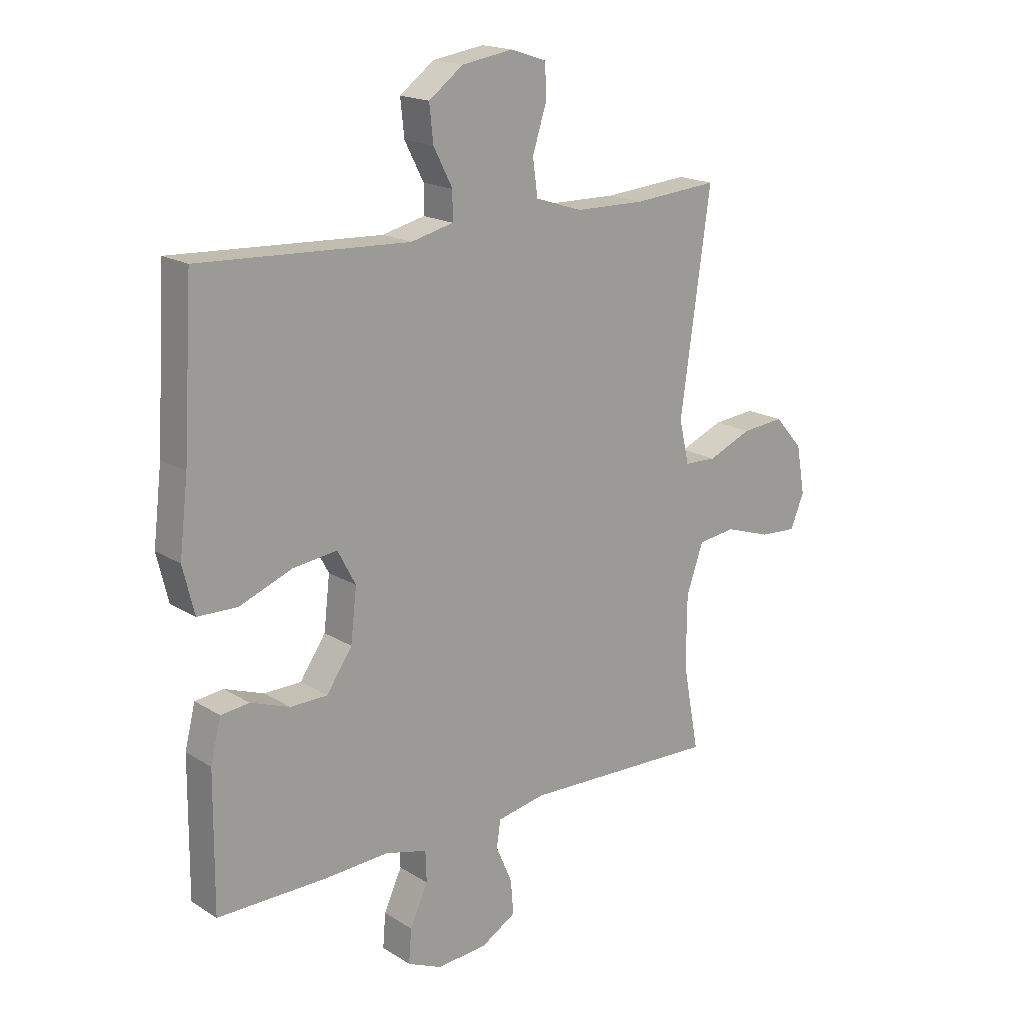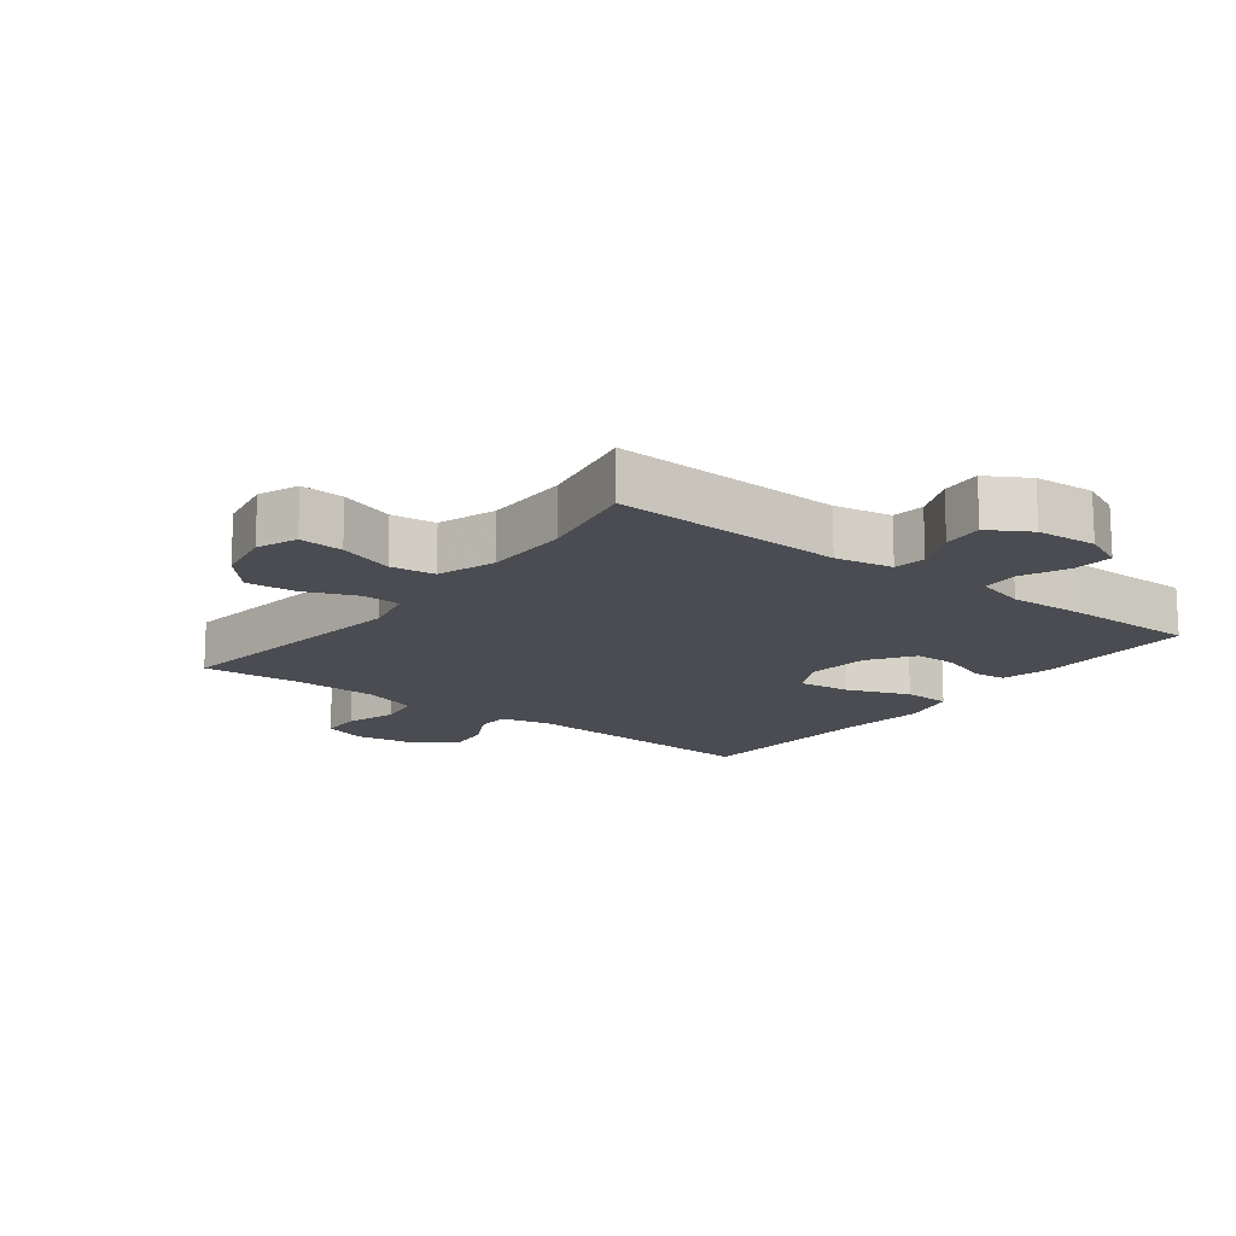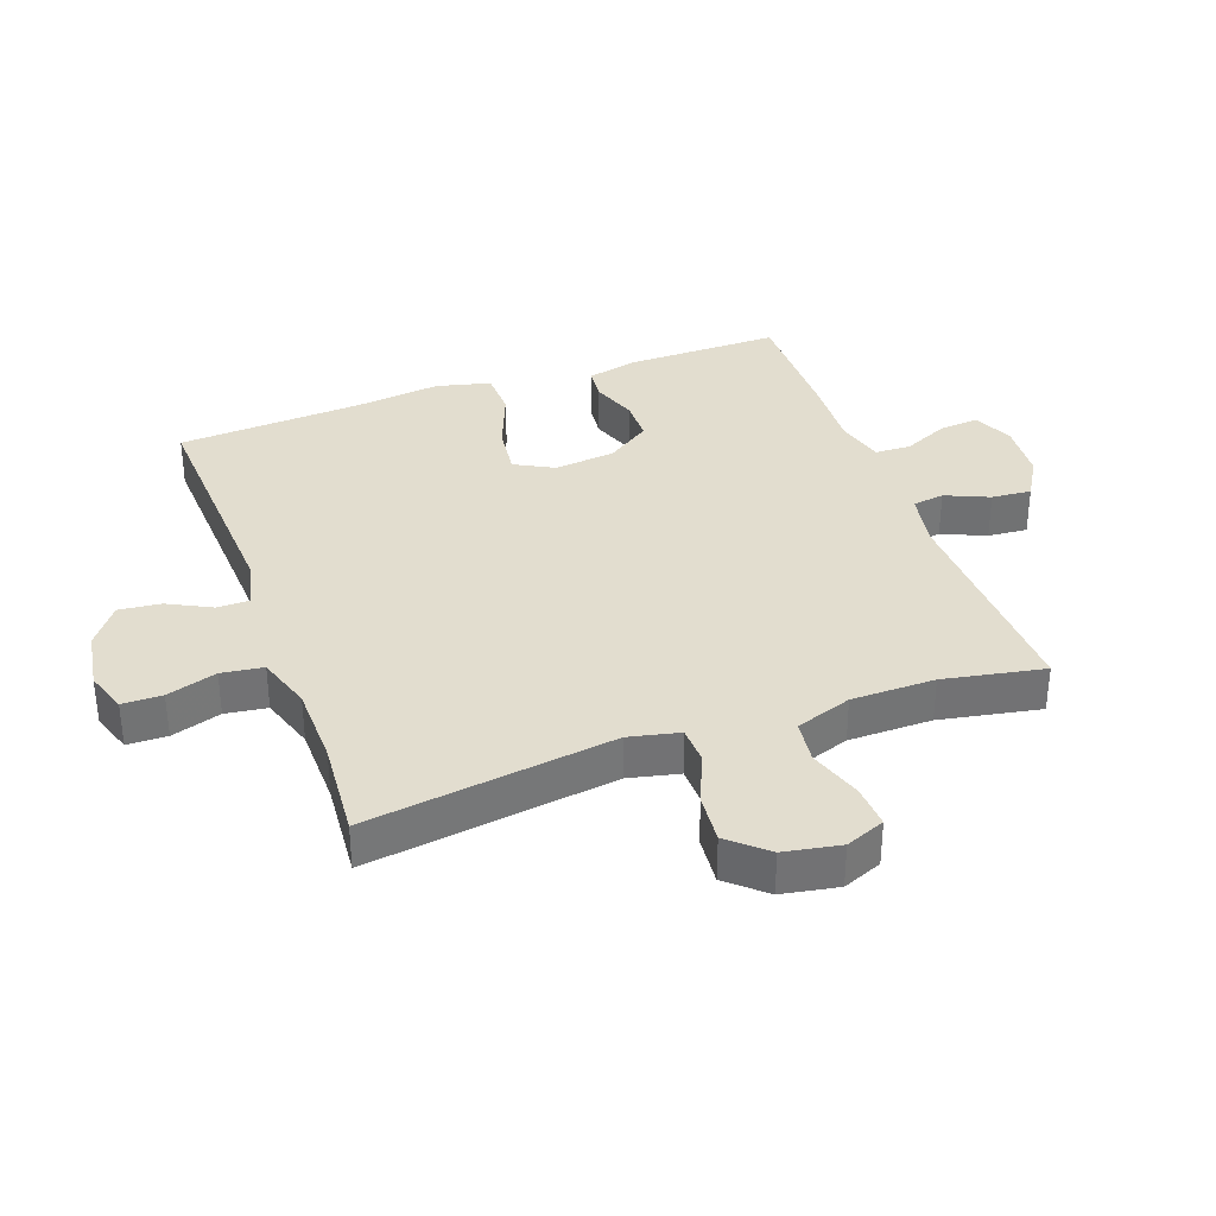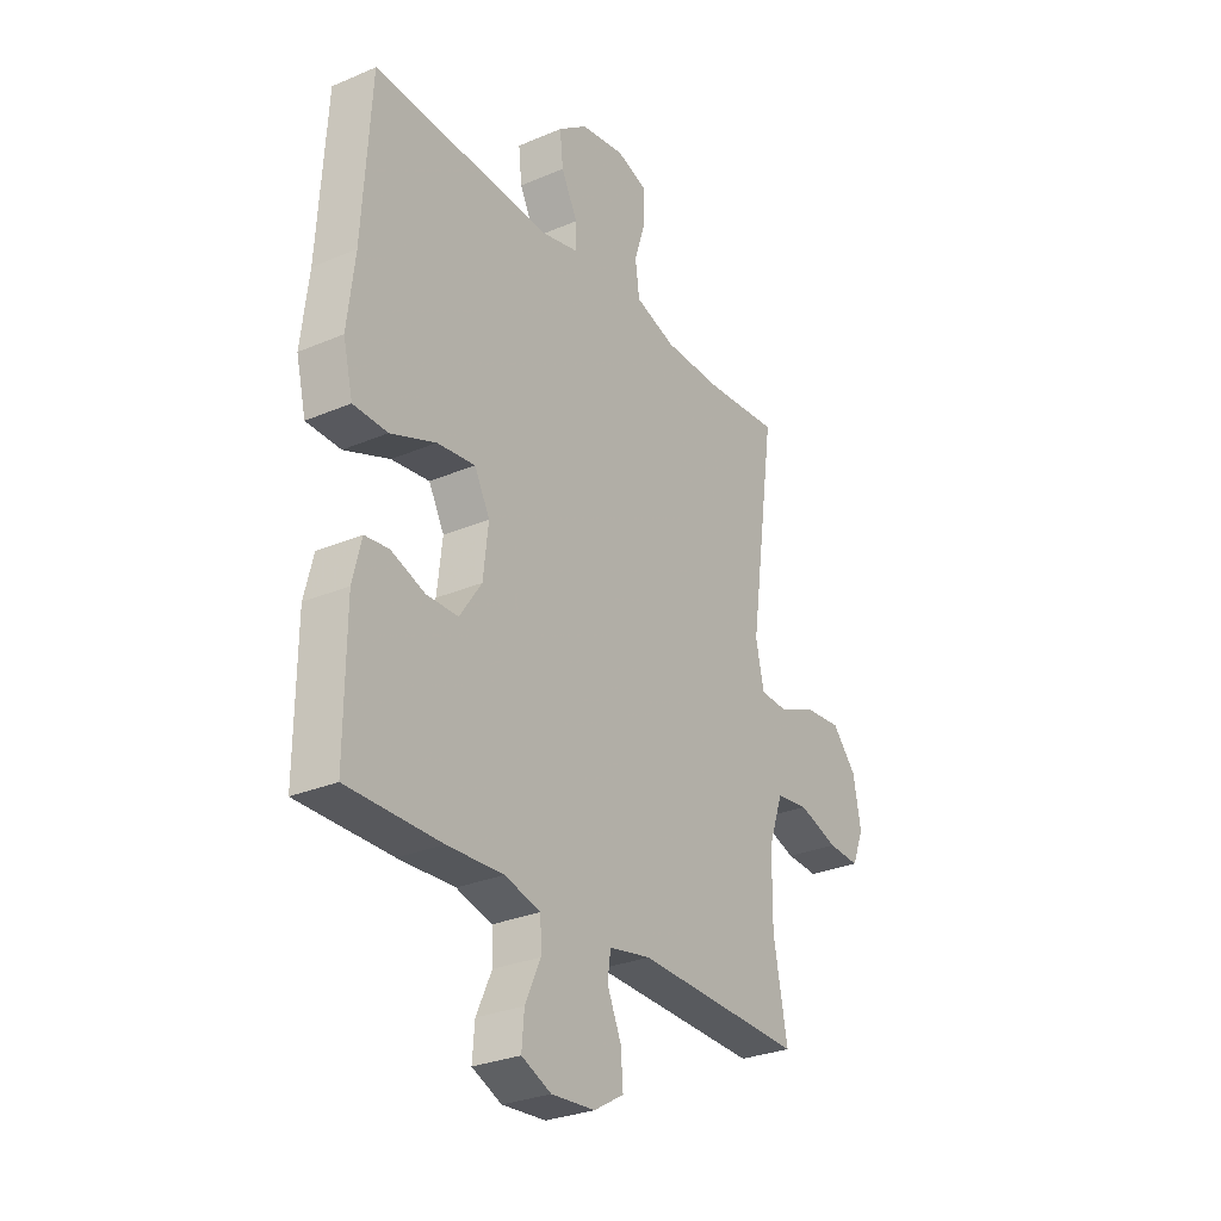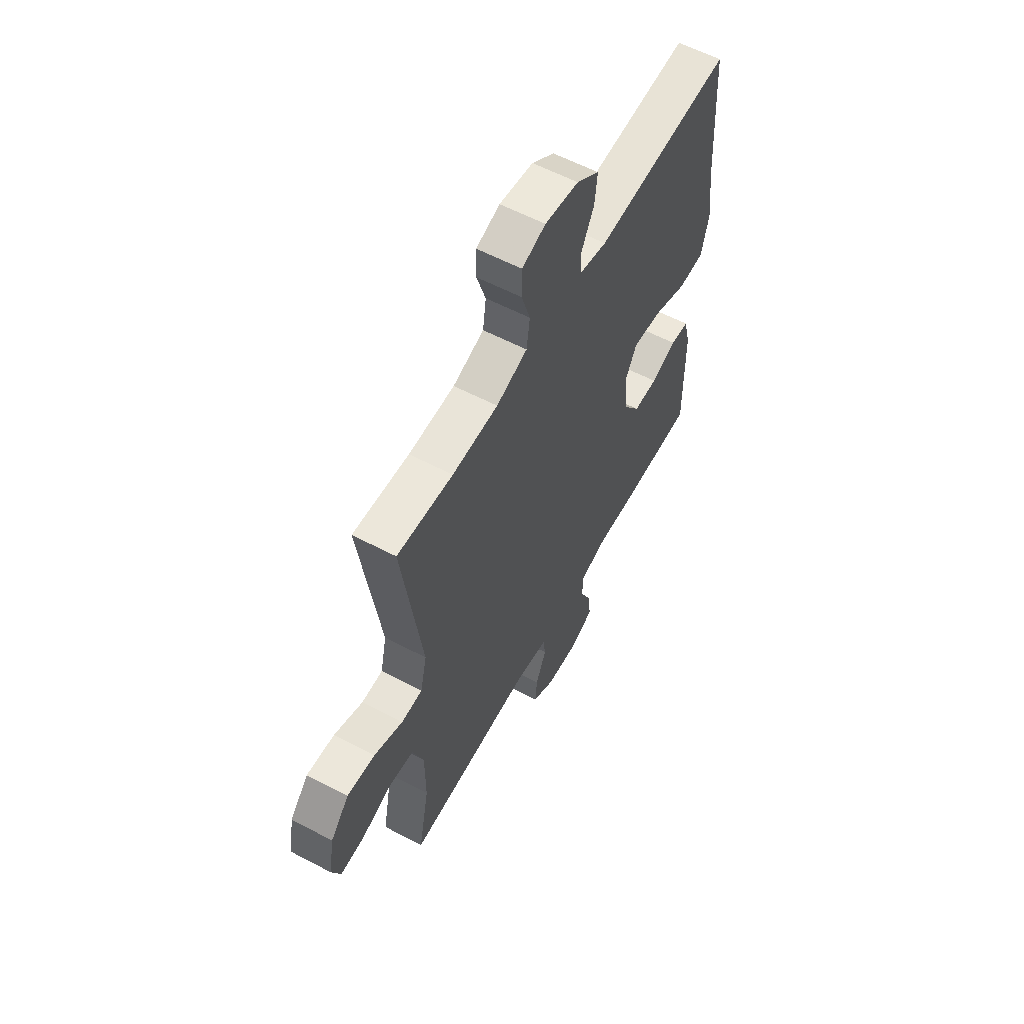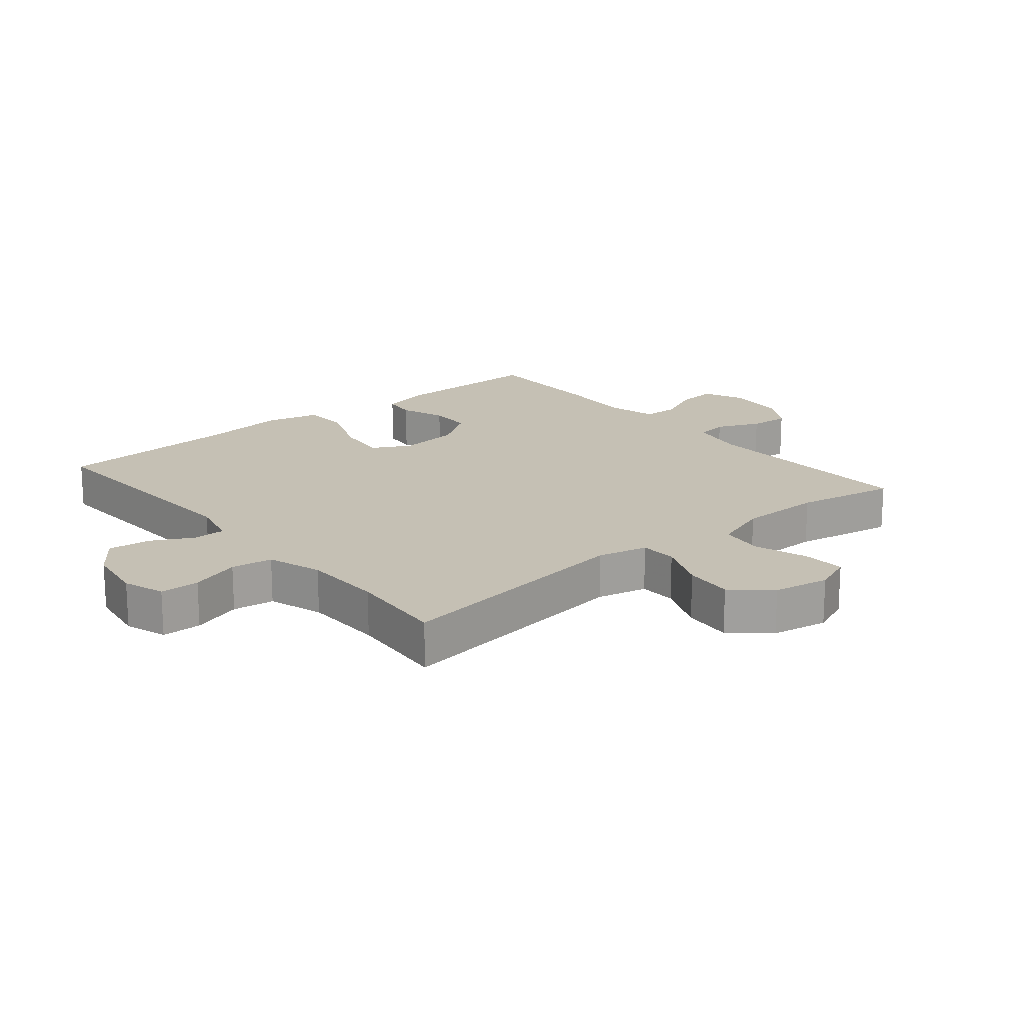
<metadata>
{"format":"obj","ext":"obj","renderer":"f3d","projection":"perspective","resolution":1024,"background":"white","views":[{"elev":17.9,"azim":-39.8,"up":"+Z"},{"elev":-15.4,"azim":142.5,"up":"+Y"},{"elev":34.8,"azim":70.1,"up":"+Y"},{"elev":-28.9,"azim":-57.5,"up":"+Z"},{"elev":59.3,"azim":118.4,"up":"+Z"},{"elev":18.3,"azim":50.2,"up":"+Y"}]}
</metadata>
<code>
v 0.5 0.07 0.5
v 0.445 0.07 0.108
v 0.463 0.07 0.028
v 0.522 0.07 0.026
v 0.603 0.07 0.06
v 0.681 0.07 0.067
v 0.733 0.07 0.008
v 0.749 0.07 -0.081
v 0.724 0.07 -0.143
v 0.656 0.07 -0.139
v 0.571 0.07 -0.111
v 0.502 0.07 -0.12
v 0.471 0.07 -0.209
v 0.47 0.07 -0.341
v 0.5 0.07 -0.5
v 0.142 0.07 -0.488
v 0.053 0.07 -0.505
v 0.046 0.07 -0.555
v 0.076 0.07 -0.624
v 0.081 0.07 -0.687
v 0.017 0.07 -0.725
v -0.076 0.07 -0.732
v -0.139 0.07 -0.704
v -0.134 0.07 -0.642
v -0.101 0.07 -0.57
v -0.103 0.07 -0.513
v -0.18 0.07 -0.493
v -0.3 0.07 -0.499
v -0.5 0.07 -0.5
v -0.498 0.07 -0.253
v -0.479 0.07 -0.176
v -0.427 0.07 -0.17
v -0.355 0.07 -0.196
v -0.287 0.07 -0.195
v -0.24 0.07 -0.126
v -0.229 0.07 -0.03
v -0.262 0.07 0.032
v -0.343 0.07 0.022
v -0.44 0.07 -0.016
v -0.513 0.07 -0.014
v -0.534 0.07 0.072
v -0.518 0.07 0.206
v -0.5 0.07 0.5
v -0.115 0.07 0.481
v -0.037 0.07 0.5
v -0.037 0.07 0.551
v -0.072 0.07 0.619
v -0.079 0.07 0.685
v -0.016 0.07 0.732
v 0.078 0.07 0.747
v 0.144 0.07 0.725
v 0.145 0.07 0.662
v 0.12 0.07 0.583
v 0.129 0.07 0.517
v 0.216 0.07 0.489
v 0.344 0.07 0.487
v 0.5 0 0.5
v 0.445 0 0.108
v 0.463 0 0.028
v 0.522 0 0.026
v 0.603 0 0.06
v 0.681 0 0.067
v 0.733 0 0.008
v 0.749 0 -0.081
v 0.724 0 -0.143
v 0.656 0 -0.139
v 0.571 0 -0.111
v 0.502 0 -0.12
v 0.471 0 -0.209
v 0.47 0 -0.341
v 0.5 0 -0.5
v 0.142 0 -0.488
v 0.053 0 -0.505
v 0.046 0 -0.555
v 0.076 0 -0.624
v 0.081 0 -0.687
v 0.017 0 -0.725
v -0.076 0 -0.732
v -0.139 0 -0.704
v -0.134 0 -0.642
v -0.101 0 -0.57
v -0.103 0 -0.513
v -0.18 0 -0.493
v -0.3 0 -0.499
v -0.5 0 -0.5
v -0.498 0 -0.253
v -0.479 0 -0.176
v -0.427 0 -0.17
v -0.355 0 -0.196
v -0.287 0 -0.195
v -0.24 0 -0.126
v -0.229 0 -0.03
v -0.262 0 0.032
v -0.343 0 0.022
v -0.44 0 -0.016
v -0.513 0 -0.014
v -0.534 0 0.072
v -0.518 0 0.206
v -0.5 0 0.5
v -0.115 0 0.481
v -0.037 0 0.5
v -0.037 0 0.551
v -0.072 0 0.619
v -0.079 0 0.685
v -0.016 0 0.732
v 0.078 0 0.747
v 0.144 0 0.725
v 0.145 0 0.662
v 0.12 0 0.583
v 0.129 0 0.517
v 0.216 0 0.489
v 0.344 0 0.487
f 50 51 52 53
f 50 53 54
f 49 50 54
f 46 47 48 49
f 45 46 49 54
f 44 45 54 55
f 42 43 44
f 38 39 40 41
f 37 38 41 42
f 30 31 32 33
f 30 33 34
f 27 28 29 30
f 26 27 30 34
f 22 23 24 25
f 22 25 26
f 21 22 26
f 18 19 20 21
f 17 18 21 26
f 16 17 26 34
f 14 15 16 34
f 8 9 10 11
f 8 11 12
f 7 8 12
f 4 5 6 7
f 3 4 7 12
f 56 1 2
f 56 2 3
f 55 56 3
f 37 42 44 55
f 36 37 55 3
f 35 36 3 12
f 13 14 34 35
f 12 13 35
f 109 108 107 106
f 110 109 106
f 110 106 105
f 105 104 103 102
f 110 105 102 101
f 111 110 101 100
f 100 99 98
f 97 96 95 94
f 98 97 94 93
f 89 88 87 86
f 90 89 86
f 86 85 84 83
f 90 86 83 82
f 81 80 79 78
f 82 81 78
f 82 78 77
f 77 76 75 74
f 82 77 74 73
f 90 82 73 72
f 90 72 71 70
f 67 66 65 64
f 68 67 64
f 68 64 63
f 63 62 61 60
f 68 63 60 59
f 58 57 112
f 59 58 112
f 59 112 111
f 111 100 98 93
f 59 111 93 92
f 68 59 92 91
f 91 90 70 69
f 91 69 68
f 1 57 58 2
f 2 58 59 3
f 3 59 60 4
f 4 60 61 5
f 5 61 62 6
f 6 62 63 7
f 7 63 64 8
f 8 64 65 9
f 9 65 66 10
f 10 66 67 11
f 11 67 68 12
f 12 68 69 13
f 13 69 70 14
f 14 70 71 15
f 15 71 72 16
f 16 72 73 17
f 17 73 74 18
f 18 74 75 19
f 19 75 76 20
f 20 76 77 21
f 21 77 78 22
f 22 78 79 23
f 23 79 80 24
f 24 80 81 25
f 25 81 82 26
f 26 82 83 27
f 27 83 84 28
f 28 84 85 29
f 29 85 86 30
f 30 86 87 31
f 31 87 88 32
f 32 88 89 33
f 33 89 90 34
f 34 90 91 35
f 35 91 92 36
f 36 92 93 37
f 37 93 94 38
f 38 94 95 39
f 39 95 96 40
f 40 96 97 41
f 41 97 98 42
f 42 98 99 43
f 43 99 100 44
f 44 100 101 45
f 45 101 102 46
f 46 102 103 47
f 47 103 104 48
f 48 104 105 49
f 49 105 106 50
f 50 106 107 51
f 51 107 108 52
f 52 108 109 53
f 53 109 110 54
f 54 110 111 55
f 55 111 112 56
f 56 112 57 1

</code>
